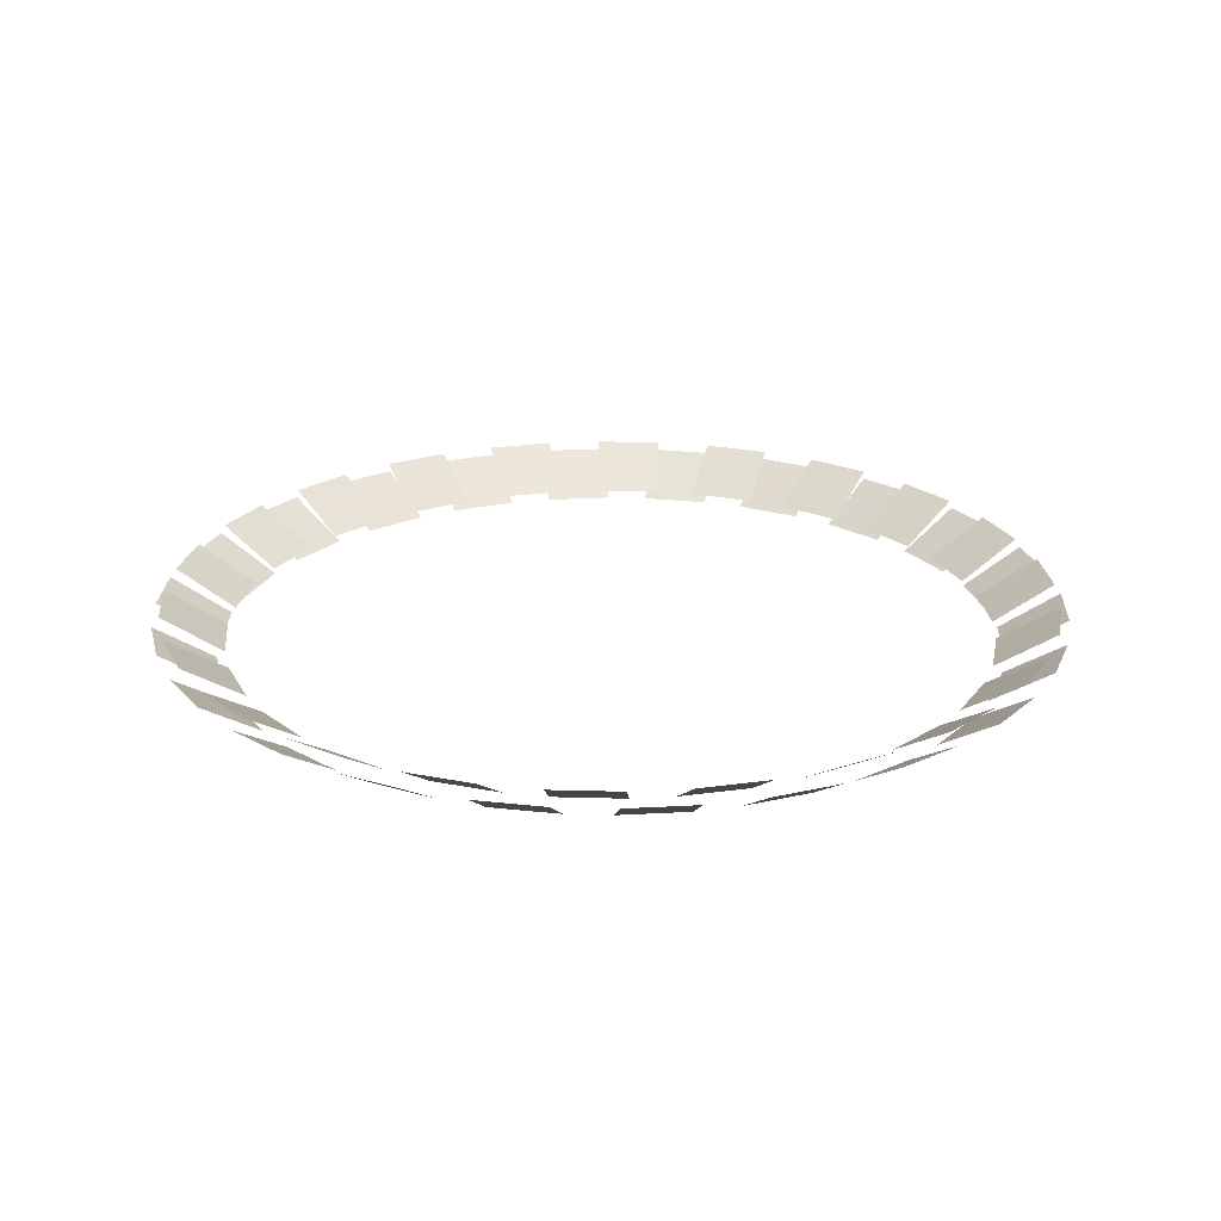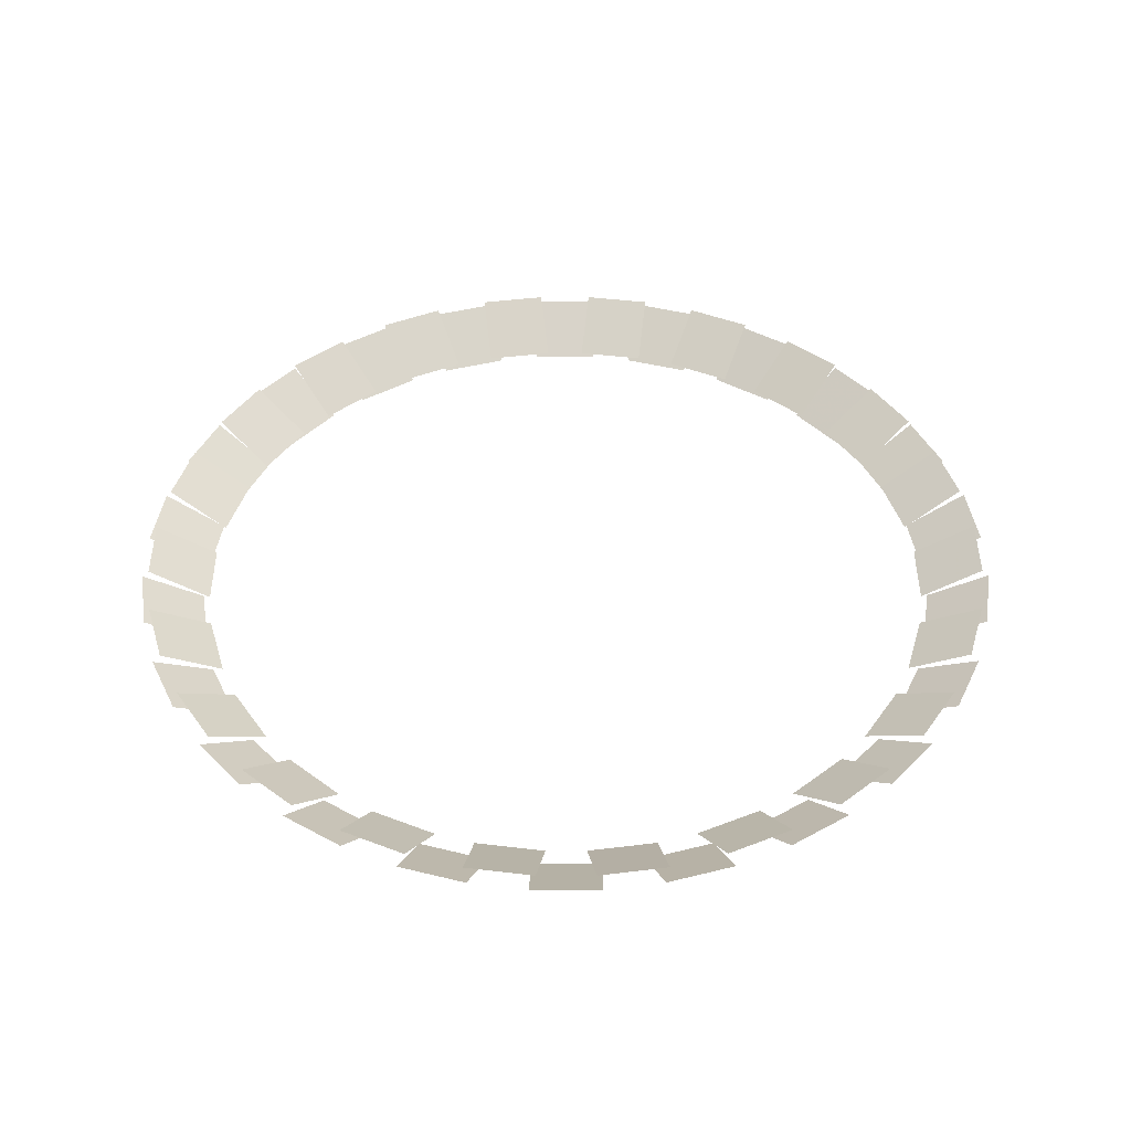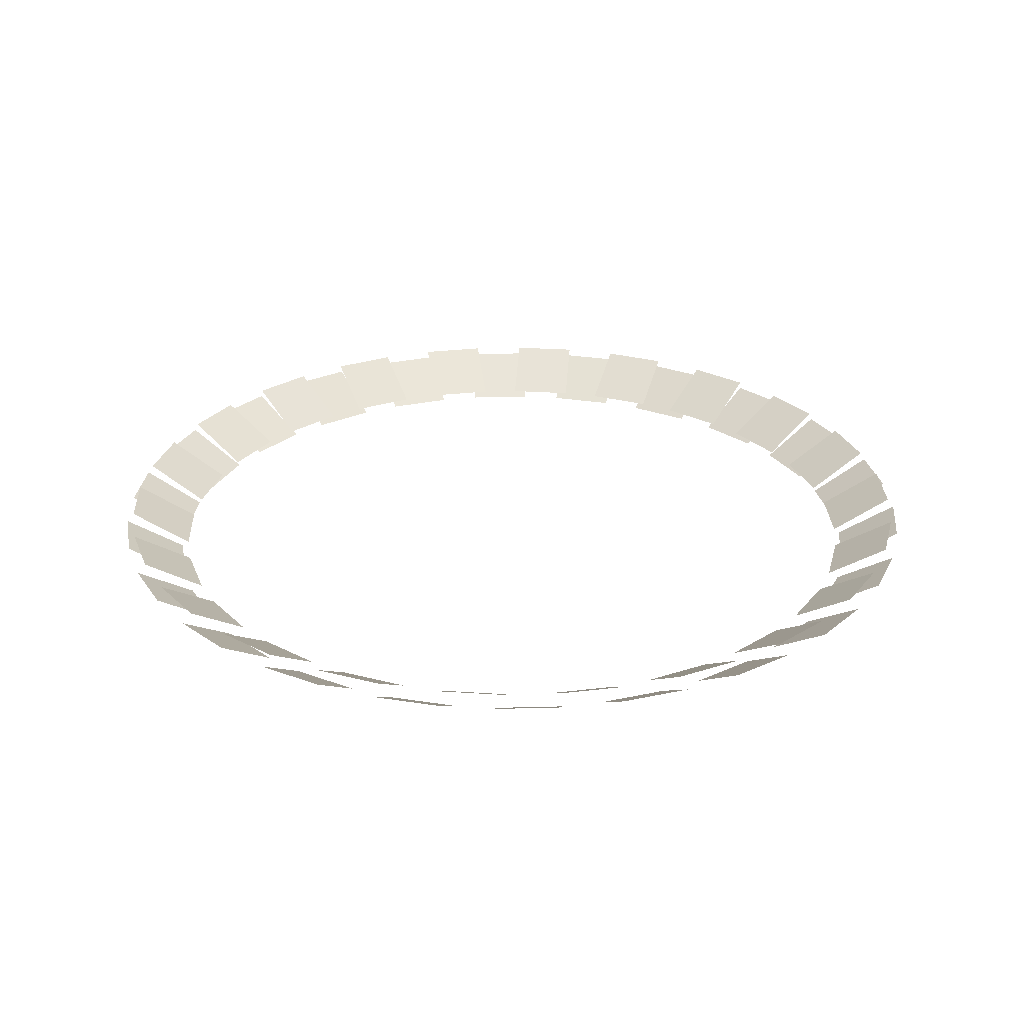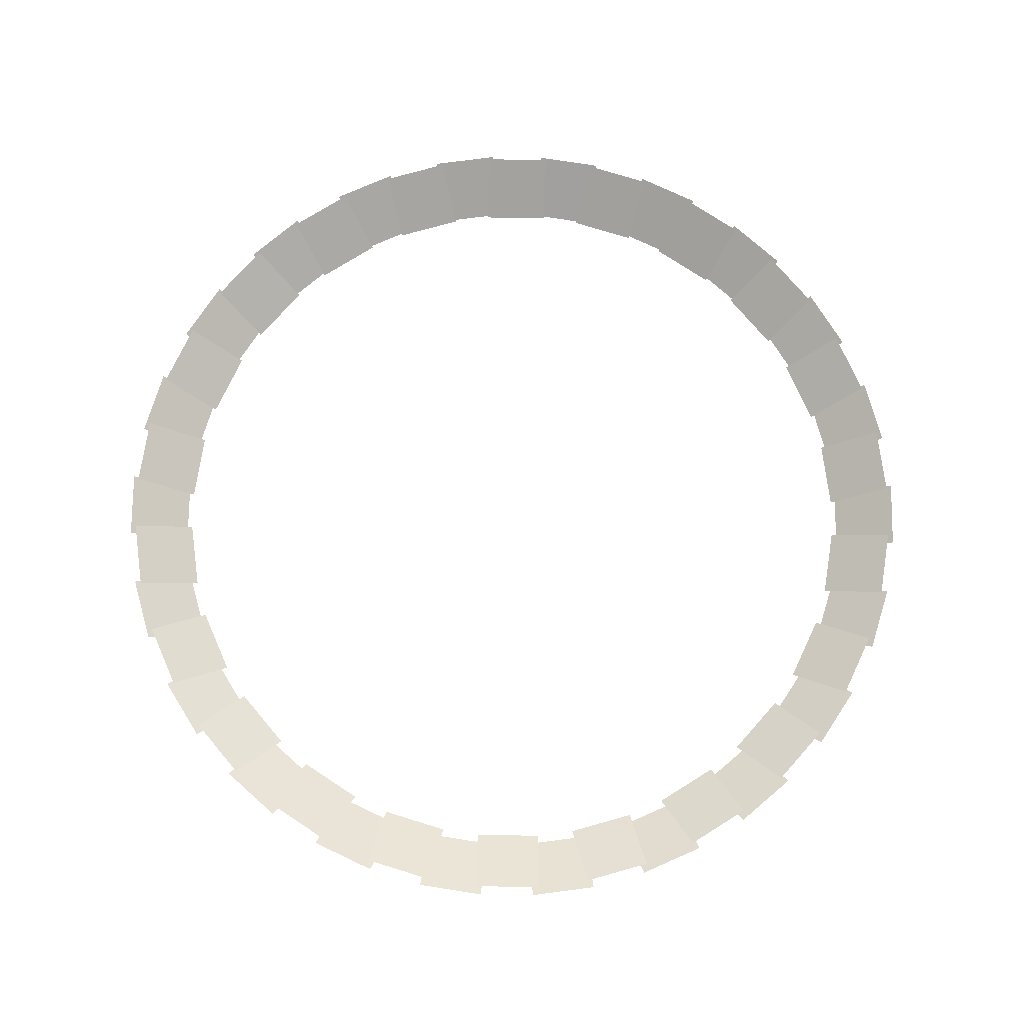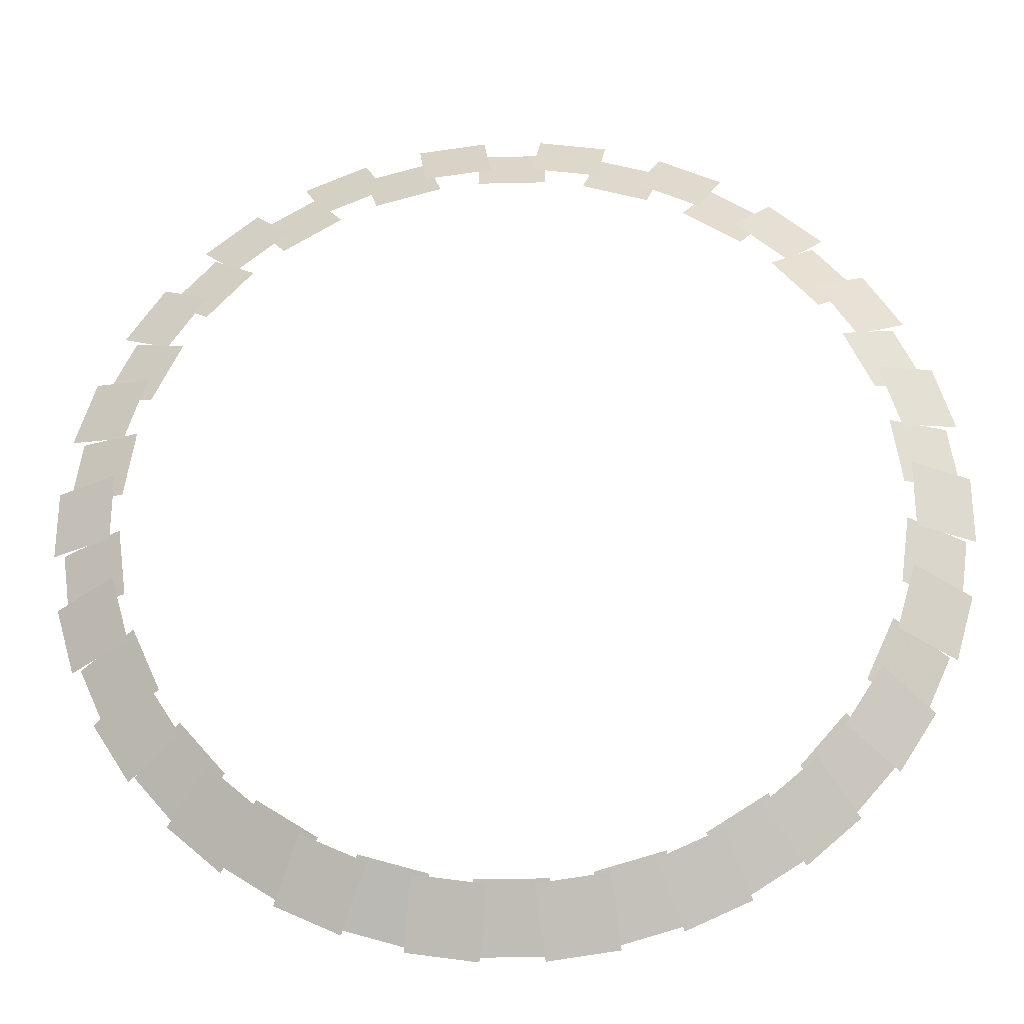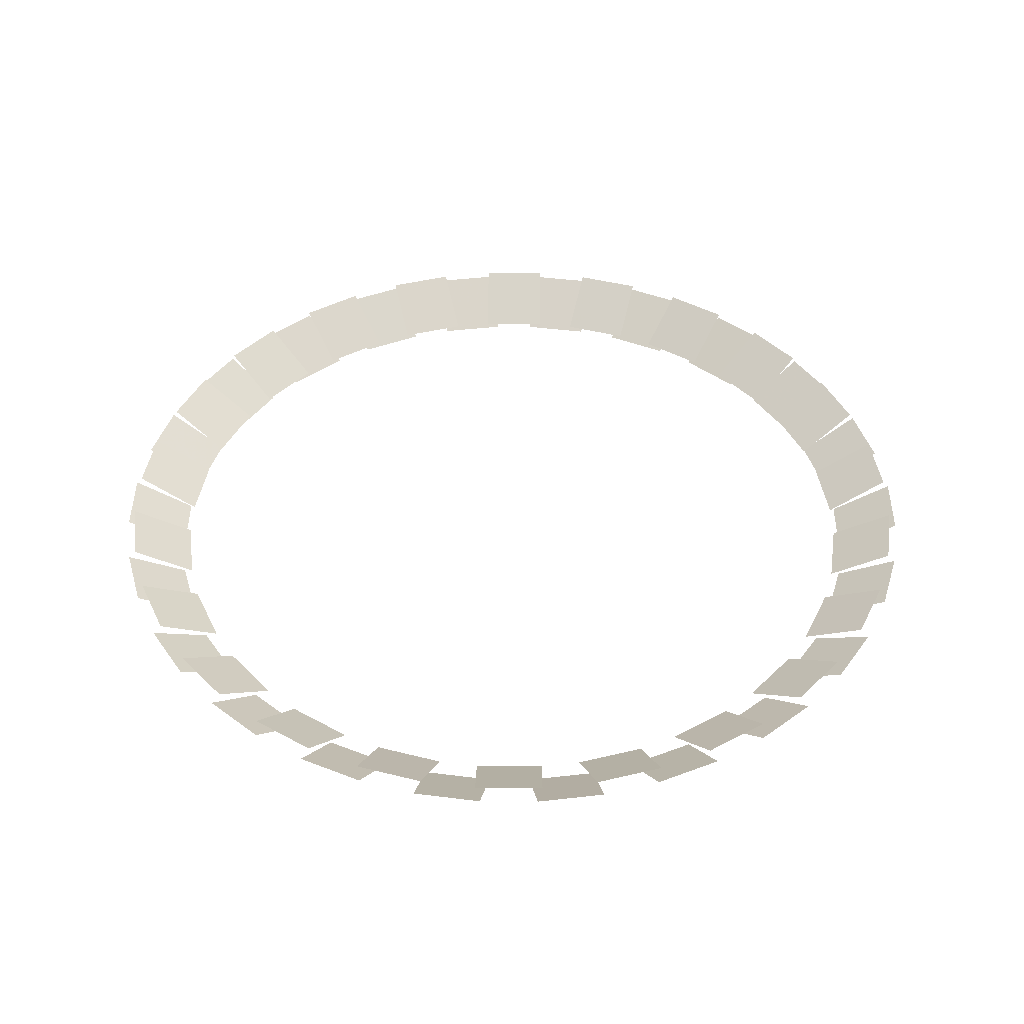
<metadata>
{"format":"obj","ext":"obj","renderer":"f3d","projection":"perspective","resolution":1024,"background":"white","views":[{"elev":23.0,"azim":19.1,"up":"+Z"},{"elev":43.9,"azim":-90.1,"up":"+Z"},{"elev":27.4,"azim":5.8,"up":"+Z"},{"elev":75.6,"azim":66.2,"up":"+Z"},{"elev":-27.8,"azim":-177.9,"up":"+Y"},{"elev":43.0,"azim":-81.4,"up":"+Z"}]}
</metadata>
<code>
v -210.5 50.02 -609.1
v -216.1 11.32 -609.1
v -250.3 16.23 -587.5
v -244.7 54.93 -587.5
v -187.9 107.3 -609.1
v -204.2 71.75 -609.1
v -235.6 86.08 -587.5
v -219.3 121.7 -587.5
v -150.1 155.9 -609.1
v -175.7 126.4 -609.1
v -201.8 149 -587.5
v -176.2 178.5 -587.5
v -100.1 191.9 -609.1
v -133 170.7 -609.1
v -151.6 199.8 -587.5
v -118.7 220.9 -587.5
v -41.96 212.3 -609.1
v -79.48 201.3 -609.1
v -89.2 234.4 -587.5
v -51.69 245.4 -587.5
v 19.55 215.5 -609.1
v -19.55 215.5 -609.1
v -19.55 250 -587.5
v 19.55 250 -587.5
v 79.48 201.3 -609.1
v 41.96 212.3 -609.1
v 51.69 245.4 -587.5
v 89.2 234.4 -587.5
v 133 170.7 -609.1
v 100.1 191.9 -609.1
v 118.7 220.9 -587.5
v 151.6 199.8 -587.5
v 175.7 126.4 -609.1
v 150.1 155.9 -609.1
v 176.2 178.5 -587.5
v 201.8 149 -587.5
v 204.2 71.75 -609.1
v 187.9 107.3 -609.1
v 219.3 121.7 -587.5
v 235.6 86.08 -587.5
v 216.1 11.32 -609.1
v 210.5 50.02 -609.1
v 244.7 54.93 -587.5
v 250.3 16.23 -587.5
v 210.5 -50.02 -609.1
v 216.1 -11.32 -609.1
v 250.3 -16.23 -587.5
v 244.7 -54.93 -587.5
v 187.9 -107.3 -609.1
v 204.2 -71.75 -609.1
v 235.6 -86.08 -587.5
v 219.3 -121.7 -587.5
v 150.1 -155.9 -609.1
v 175.7 -126.4 -609.1
v 201.8 -149 -587.5
v 176.2 -178.5 -587.5
v 100.1 -191.9 -609.1
v 133 -170.7 -609.1
v 151.6 -199.8 -587.5
v 118.7 -220.9 -587.5
v 41.96 -212.3 -609.1
v 79.48 -201.3 -609.1
v 89.2 -234.4 -587.5
v 51.69 -245.4 -587.5
v -19.55 -215.5 -609.1
v 19.55 -215.5 -609.1
v 19.55 -250 -587.5
v -19.55 -250 -587.5
v -79.48 -201.3 -609.1
v -41.96 -212.3 -609.1
v -51.69 -245.4 -587.5
v -89.2 -234.4 -587.5
v -133 -170.7 -609.1
v -100.1 -191.9 -609.1
v -118.7 -220.9 -587.5
v -151.6 -199.8 -587.5
v -175.7 -126.4 -609.1
v -150.1 -155.9 -609.1
v -176.2 -178.5 -587.5
v -201.8 -149 -587.5
v -204.2 -71.75 -609.1
v -187.9 -107.3 -609.1
v -219.3 -121.7 -587.5
v -235.6 -86.08 -587.5
v -216.1 -11.32 -609.1
v -210.5 -50.02 -609.1
v -244.7 -54.93 -587.5
v -250.3 -16.23 -587.5
v -216.6 43.22 -615.7
v -205.6 80.74 -615.7
v -238.7 90.46 -594.1
v -249.7 52.95 -594.1
v -195.6 102.5 -615.7
v -174.5 135.4 -615.7
v -203.5 154 -594.1
v -224.7 121.2 -594.1
v -158.8 153.5 -615.7
v -129.3 179.1 -615.7
v -151.9 205.1 -594.1
v -181.4 179.5 -594.1
v -109.2 192 -615.7
v -73.61 208.2 -615.7
v -87.94 239.6 -594.1
v -123.5 223.4 -594.1
v -50.66 215 -615.7
v -11.96 220.5 -615.7
v -16.87 254.7 -594.1
v -55.57 249.1 -594.1
v 11.96 220.5 -615.7
v 50.66 215 -615.7
v 55.57 249.1 -594.1
v 16.87 254.7 -594.1
v 73.61 208.2 -615.7
v 109.2 192 -615.7
v 123.5 223.4 -594.1
v 87.94 239.6 -594.1
v 129.3 179.1 -615.7
v 158.8 153.5 -615.7
v 181.4 179.5 -594.1
v 151.9 205.1 -594.1
v 174.5 135.4 -615.7
v 195.6 102.5 -615.7
v 224.7 121.2 -594.1
v 203.5 154 -594.1
v 205.6 80.74 -615.7
v 216.6 43.22 -615.7
v 249.7 52.95 -594.1
v 238.7 90.46 -594.1
v 220 19.55 -615.7
v 220 -19.55 -615.7
v 254.5 -19.55 -594.1
v 254.5 19.55 -594.1
v 216.6 -43.22 -615.7
v 205.6 -80.74 -615.7
v 238.7 -90.46 -594.1
v 249.7 -52.95 -594.1
v 195.6 -102.5 -615.7
v 174.5 -135.4 -615.7
v 203.5 -154 -594.1
v 224.7 -121.2 -594.1
v 158.8 -153.5 -615.7
v 129.3 -179.1 -615.7
v 151.9 -205.1 -594.1
v 181.4 -179.5 -594.1
v 109.2 -192 -615.7
v 73.61 -208.2 -615.7
v 87.94 -239.6 -594.1
v 123.5 -223.4 -594.1
v 50.66 -215 -615.7
v 11.96 -220.5 -615.7
v 16.87 -254.7 -594.1
v 55.57 -249.1 -594.1
v -11.96 -220.5 -615.7
v -50.66 -215 -615.7
v -55.57 -249.1 -594.1
v -16.87 -254.7 -594.1
v -73.61 -208.2 -615.7
v -109.2 -192 -615.7
v -123.5 -223.4 -594.1
v -87.94 -239.6 -594.1
v -129.3 -179.1 -615.7
v -158.8 -153.5 -615.7
v -181.4 -179.5 -594.1
v -151.9 -205.1 -594.1
v -174.5 -135.4 -615.7
v -195.6 -102.5 -615.7
v -224.7 -121.2 -594.1
v -203.5 -154 -594.1
v -205.6 -80.74 -615.7
v -216.6 -43.22 -615.7
v -249.7 -52.95 -594.1
v -238.7 -90.46 -594.1
v -220 -19.55 -615.7
v -220 19.55 -615.7
v -254.5 19.55 -594.1
v -254.5 -19.55 -594.1
f 1 2 3 4
f 5 6 7 8
f 9 10 11 12
f 13 14 15 16
f 17 18 19 20
f 21 22 23 24
f 25 26 27 28
f 29 30 31 32
f 33 34 35 36
f 37 38 39 40
f 41 42 43 44
f 45 46 47 48
f 49 50 51 52
f 53 54 55 56
f 57 58 59 60
f 61 62 63 64
f 65 66 67 68
f 69 70 71 72
f 73 74 75 76
f 77 78 79 80
f 81 82 83 84
f 85 86 87 88
f 89 90 91 92
f 93 94 95 96
f 97 98 99 100
f 101 102 103 104
f 105 106 107 108
f 109 110 111 112
f 113 114 115 116
f 117 118 119 120
f 121 122 123 124
f 125 126 127 128
f 129 130 131 132
f 133 134 135 136
f 137 138 139 140
f 141 142 143 144
f 145 146 147 148
f 149 150 151 152
f 153 154 155 156
f 157 158 159 160
f 161 162 163 164
f 165 166 167 168
f 169 170 171 172
f 173 174 175 176

</code>
